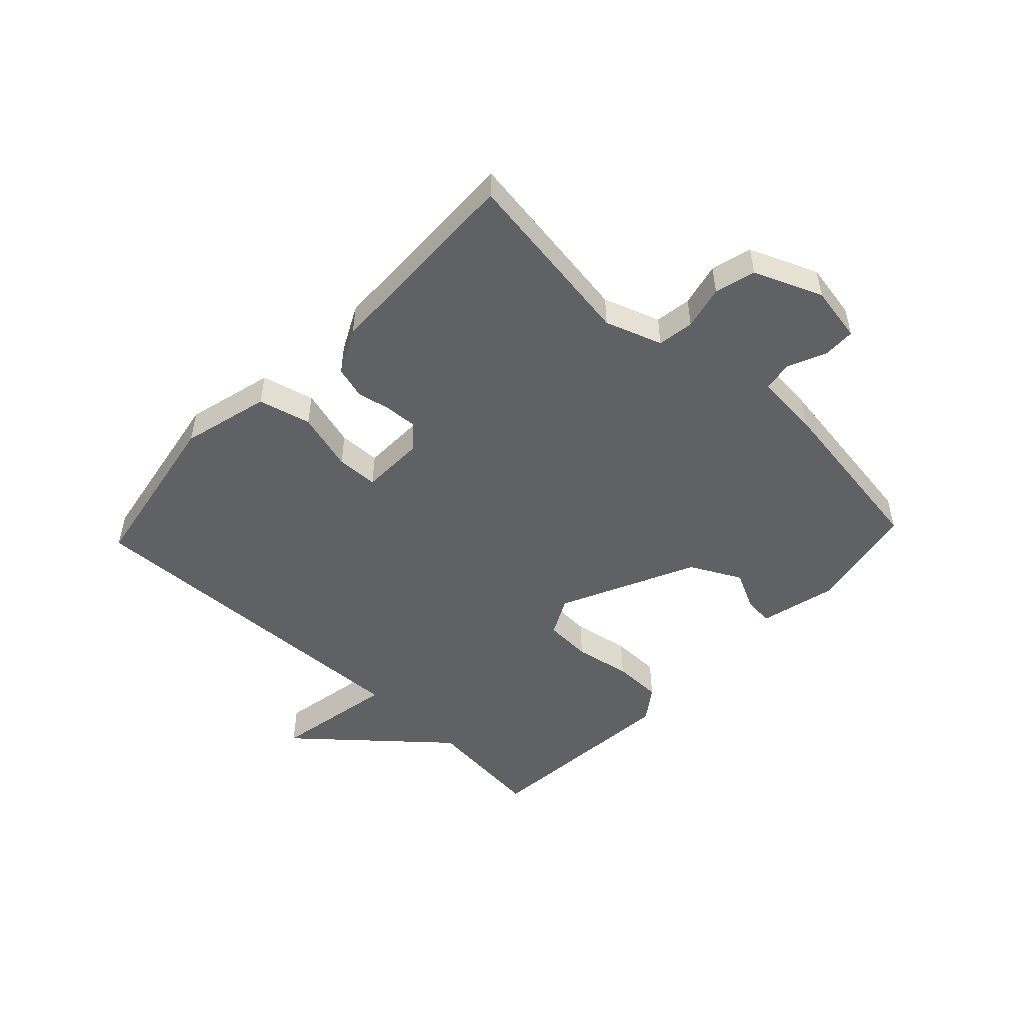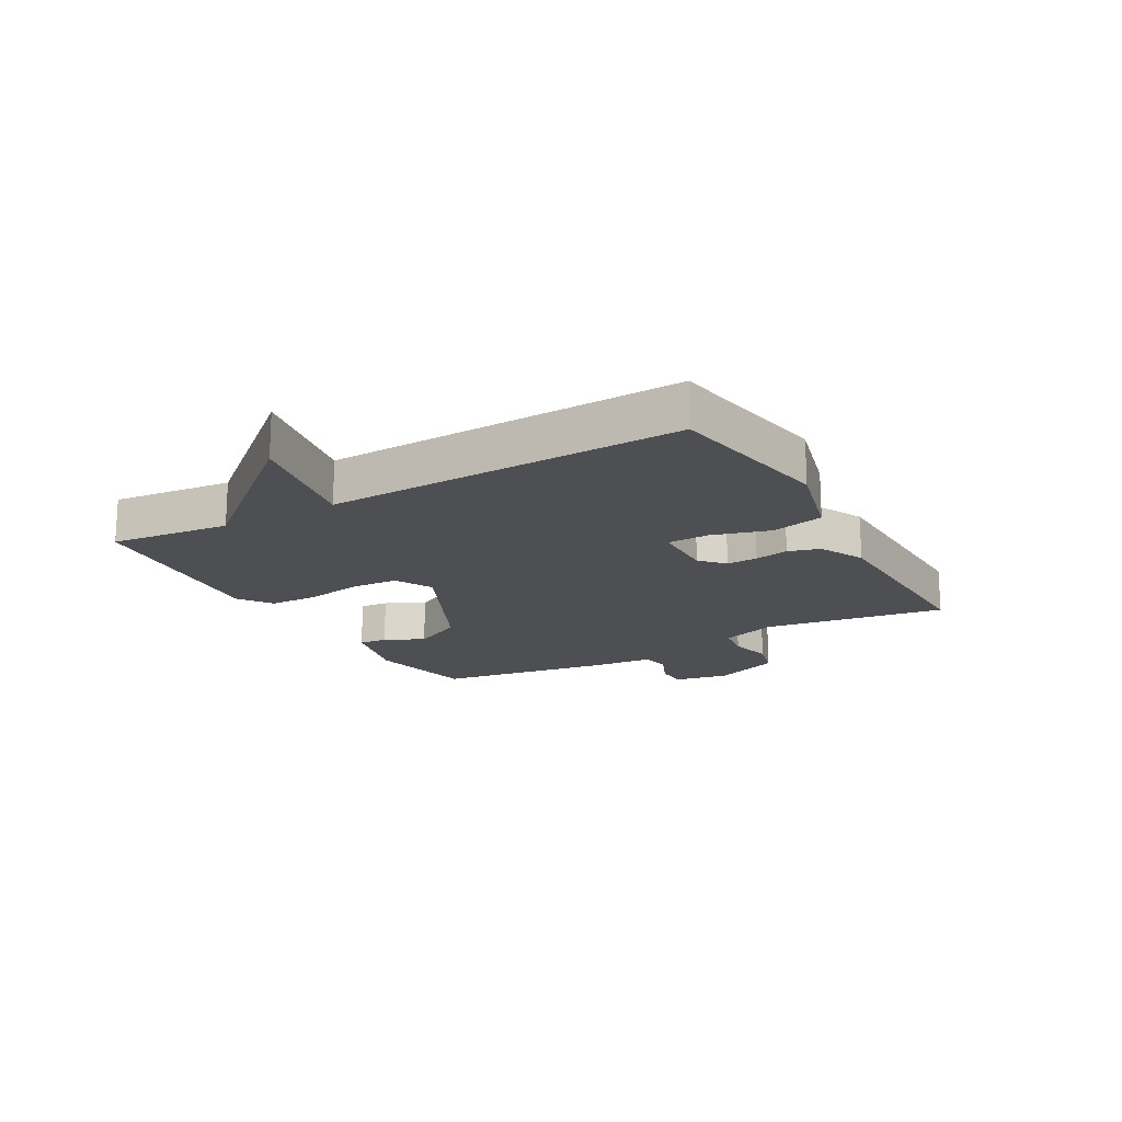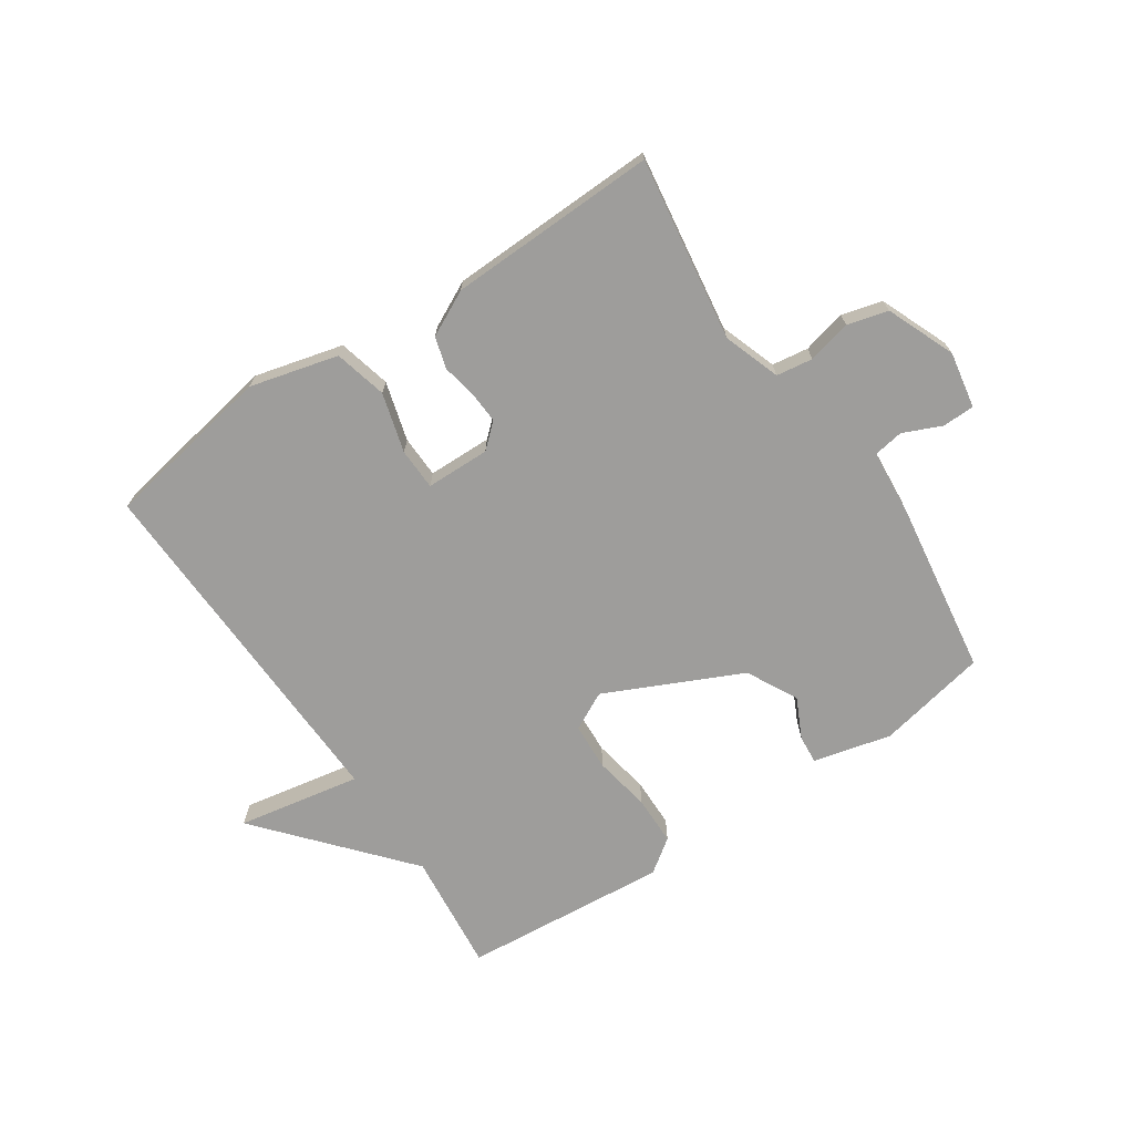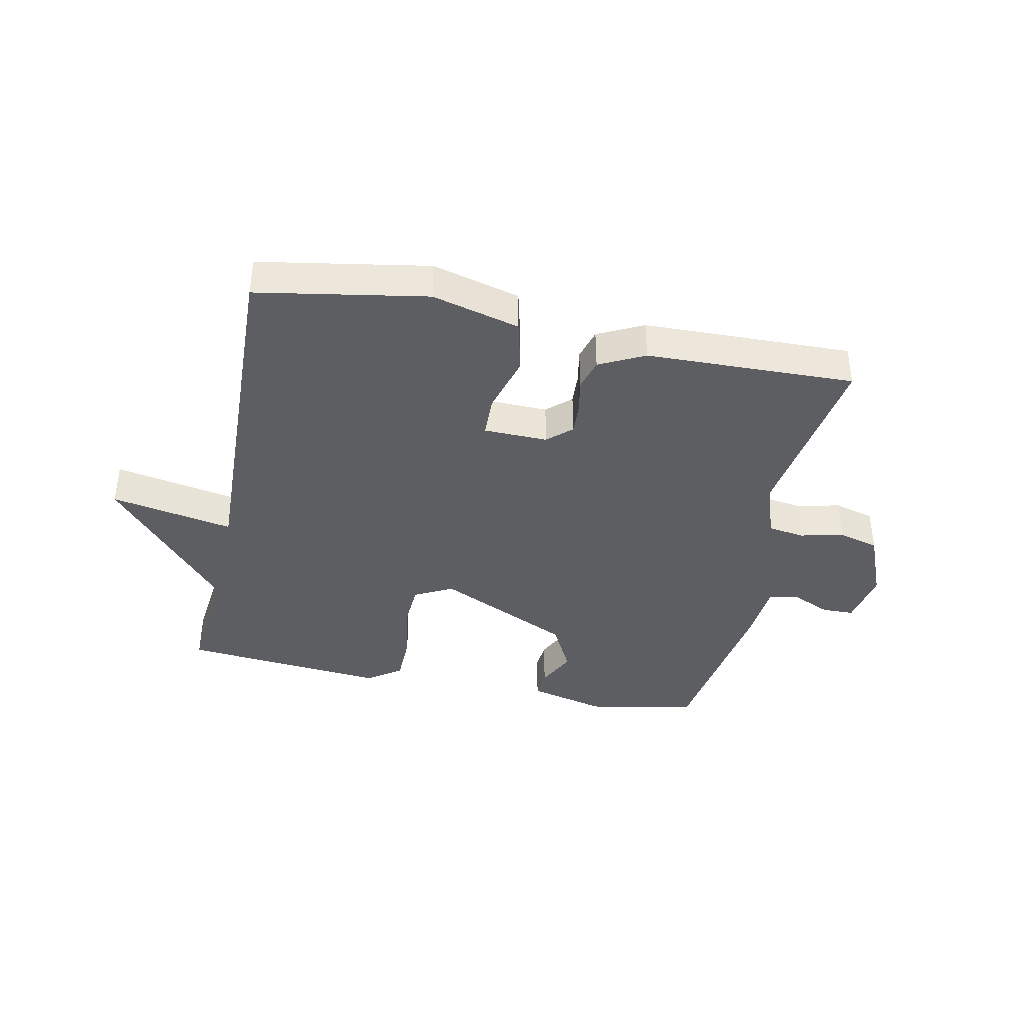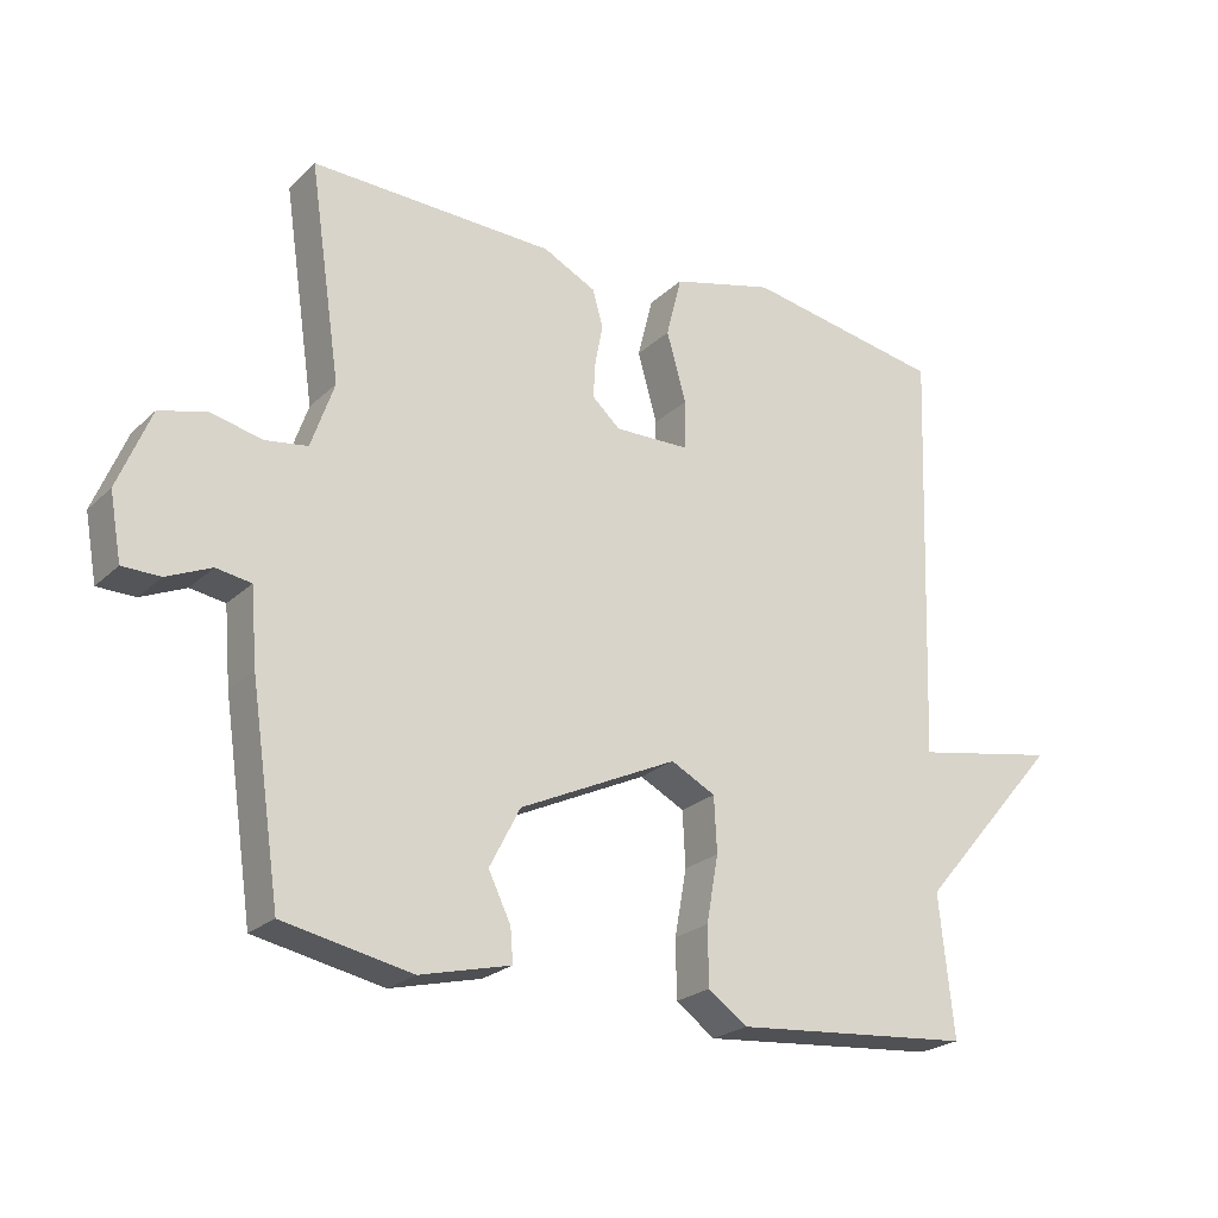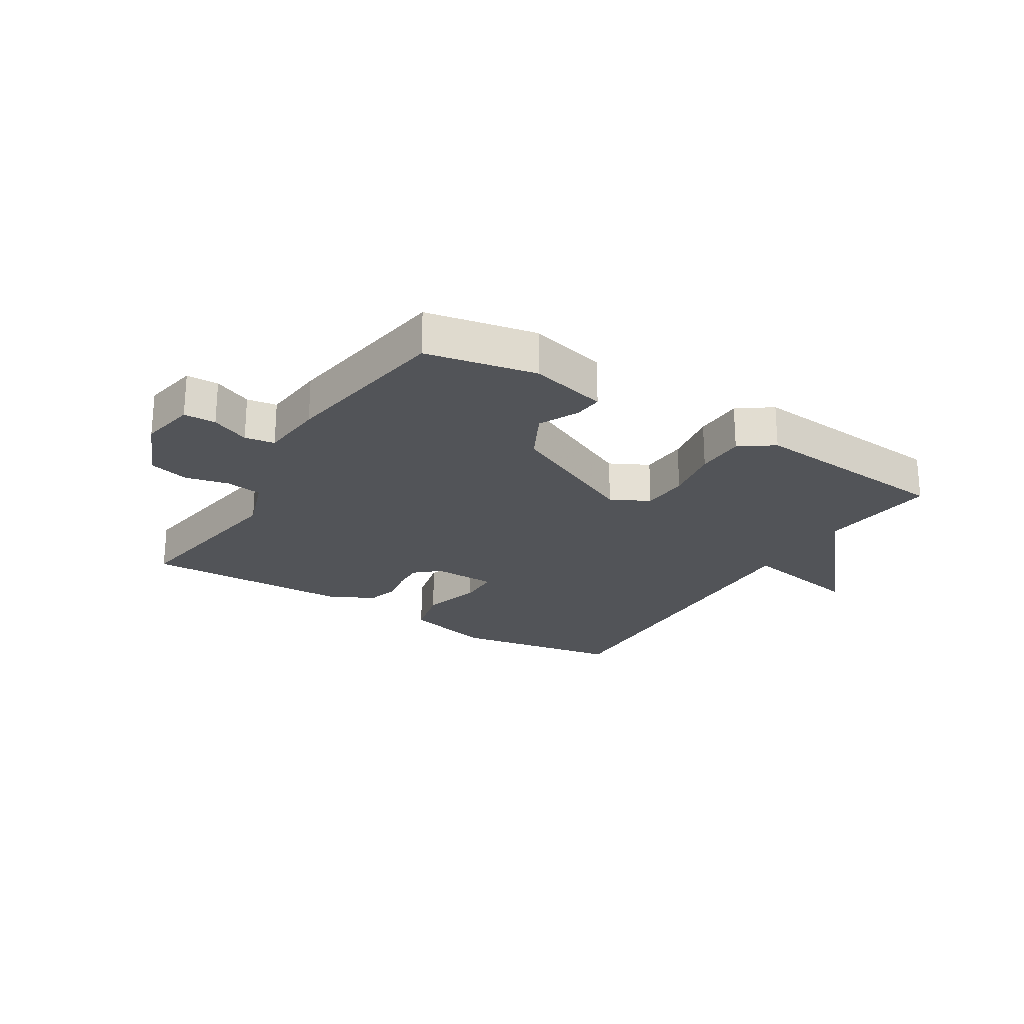
<metadata>
{"format":"obj","ext":"obj","renderer":"f3d","projection":"perspective","resolution":1024,"background":"white","views":[{"elev":-50.0,"azim":46.7,"up":"+Y"},{"elev":-17.5,"azim":-60.7,"up":"+Y"},{"elev":-70.4,"azim":33.9,"up":"+Y"},{"elev":-39.2,"azim":-11.8,"up":"+Y"},{"elev":-23.5,"azim":146.4,"up":"+Z"},{"elev":-23.3,"azim":148.1,"up":"+Y"}]}
</metadata>
<code>
v -0.5 0.07 -0.5
v -0.479 0.07 -0.299
v -0.685 0.07 -0.061
v -0.479 0.07 -0.099
v -0.5 0.07 0.5
v -0.216 0.07 0.55
v -0.069 0.07 0.512
v -0.047 0.07 0.424
v -0.075 0.07 0.325
v -0.073 0.07 0.255
v 0.034 0.07 0.253
v 0.074 0.07 0.289
v 0.071 0.07 0.342
v 0.06 0.07 0.399
v 0.075 0.07 0.452
v 0.151 0.07 0.49
v 0.5 0.07 0.5
v 0.455 0.07 0.194
v 0.488 0.07 0.099
v 0.549 0.07 0.09
v 0.622 0.07 0.107
v 0.69 0.07 0.089
v 0.737 0.07 -0.025
v 0.72 0.07 -0.119
v 0.666 0.07 -0.12
v 0.602 0.07 -0.092
v 0.552 0.07 -0.1
v 0.543 0.07 -0.208
v 0.5 0.07 -0.5
v 0.316 0.07 -0.537
v 0.186 0.07 -0.505
v 0.19 0.07 -0.457
v 0.222 0.07 -0.391
v 0.178 0.07 -0.306
v -0.048 0.07 -0.2
v -0.112 0.07 -0.233
v -0.116 0.07 -0.312
v -0.099 0.07 -0.407
v -0.1 0.07 -0.49
v -0.156 0.07 -0.53
v -0.5 0 -0.5
v -0.479 0 -0.299
v -0.685 0 -0.061
v -0.479 0 -0.099
v -0.5 0 0.5
v -0.216 0 0.55
v -0.069 0 0.512
v -0.047 0 0.424
v -0.075 0 0.325
v -0.073 0 0.255
v 0.034 0 0.253
v 0.074 0 0.289
v 0.071 0 0.342
v 0.06 0 0.399
v 0.075 0 0.452
v 0.151 0 0.49
v 0.5 0 0.5
v 0.455 0 0.194
v 0.488 0 0.099
v 0.549 0 0.09
v 0.622 0 0.107
v 0.69 0 0.089
v 0.737 0 -0.025
v 0.72 0 -0.119
v 0.666 0 -0.12
v 0.602 0 -0.092
v 0.552 0 -0.1
v 0.543 0 -0.208
v 0.5 0 -0.5
v 0.316 0 -0.537
v 0.186 0 -0.505
v 0.19 0 -0.457
v 0.222 0 -0.391
v 0.178 0 -0.306
v -0.048 0 -0.2
v -0.112 0 -0.233
v -0.116 0 -0.312
v -0.099 0 -0.407
v -0.1 0 -0.49
v -0.156 0 -0.53
f 40 1 2
f 39 40 2
f 38 39 2
f 37 38 2
f 2 3 4
f 37 2 4
f 36 37 4
f 4 5 6
f 36 4 6
f 35 36 6
f 34 35 6
f 33 34 6
f 31 32 33
f 30 31 33
f 29 30 33
f 28 29 33
f 27 28 33
f 24 25 26
f 23 24 26
f 22 23 26
f 21 22 26
f 20 21 26
f 19 20 26 27
f 18 19 27 33
f 17 18 33
f 16 17 33
f 15 16 33
f 14 15 33
f 13 14 33
f 6 7 8 9
f 6 9 10
f 33 6 10
f 12 13 33
f 11 12 33
f 10 11 33
f 42 41 80
f 42 80 79
f 42 79 78
f 42 78 77
f 44 43 42
f 44 42 77
f 44 77 76
f 46 45 44
f 46 44 76
f 46 76 75
f 46 75 74
f 46 74 73
f 73 72 71
f 73 71 70
f 73 70 69
f 73 69 68
f 73 68 67
f 66 65 64
f 66 64 63
f 66 63 62
f 66 62 61
f 66 61 60
f 67 66 60 59
f 73 67 59 58
f 73 58 57
f 73 57 56
f 73 56 55
f 73 55 54
f 73 54 53
f 49 48 47 46
f 50 49 46
f 50 46 73
f 73 53 52
f 73 52 51
f 73 51 50
f 1 41 42 2
f 2 42 43 3
f 3 43 44 4
f 4 44 45 5
f 5 45 46 6
f 6 46 47 7
f 7 47 48 8
f 8 48 49 9
f 9 49 50 10
f 10 50 51 11
f 11 51 52 12
f 12 52 53 13
f 13 53 54 14
f 14 54 55 15
f 15 55 56 16
f 16 56 57 17
f 17 57 58 18
f 18 58 59 19
f 19 59 60 20
f 20 60 61 21
f 21 61 62 22
f 22 62 63 23
f 23 63 64 24
f 24 64 65 25
f 25 65 66 26
f 26 66 67 27
f 27 67 68 28
f 28 68 69 29
f 29 69 70 30
f 30 70 71 31
f 31 71 72 32
f 32 72 73 33
f 33 73 74 34
f 34 74 75 35
f 35 75 76 36
f 36 76 77 37
f 37 77 78 38
f 38 78 79 39
f 39 79 80 40
f 40 80 41 1

</code>
